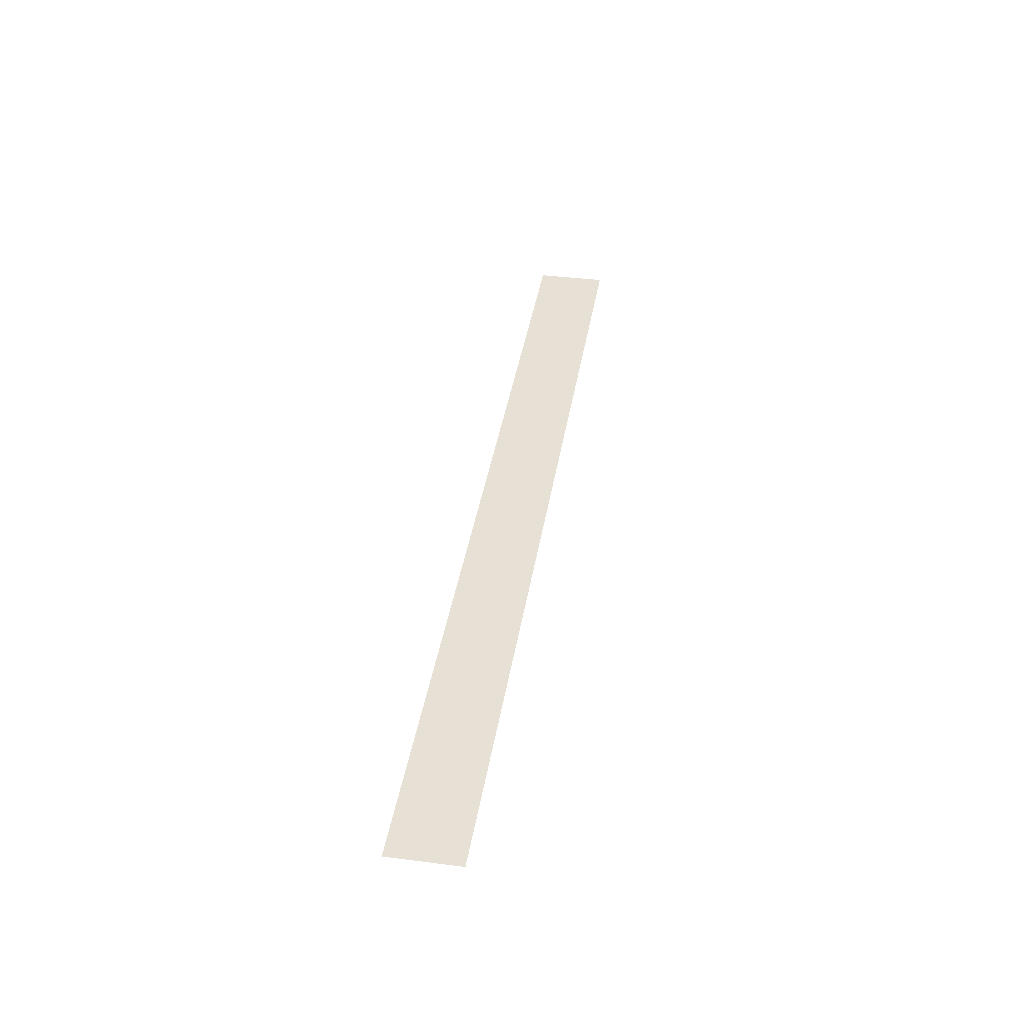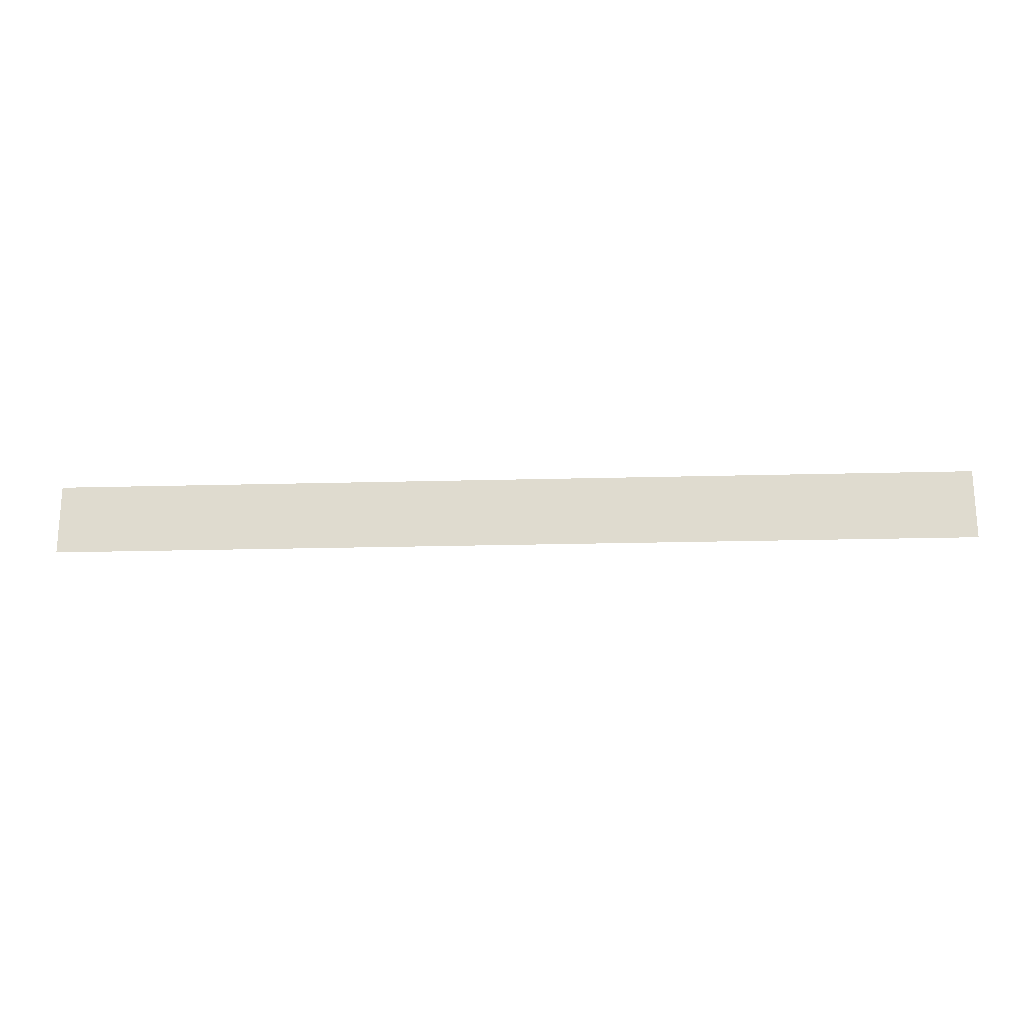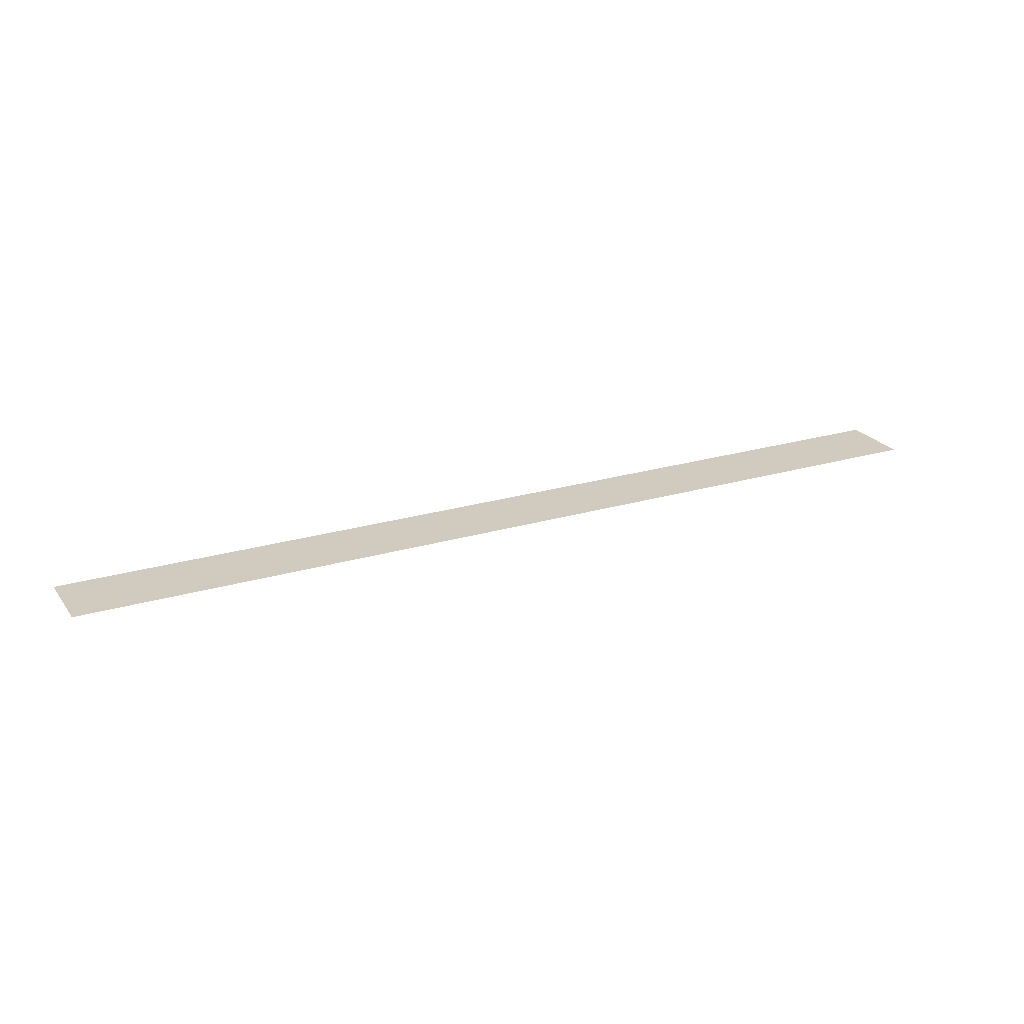
<metadata>
{"format":"obj","ext":"obj","renderer":"f3d","projection":"perspective","resolution":1024,"background":"white","views":[{"elev":39.2,"azim":99.1,"up":"+Y"},{"elev":-20.8,"azim":-177.2,"up":"+Z"},{"elev":23.3,"azim":-26.8,"up":"+Y"}]}
</metadata>
<code>
g default
v -324 0 25
v 332 0 25
v -324 0 -25
v 332 0 -25
g runway:pPlane4
f 1 2 3
f 3 2 4

</code>
